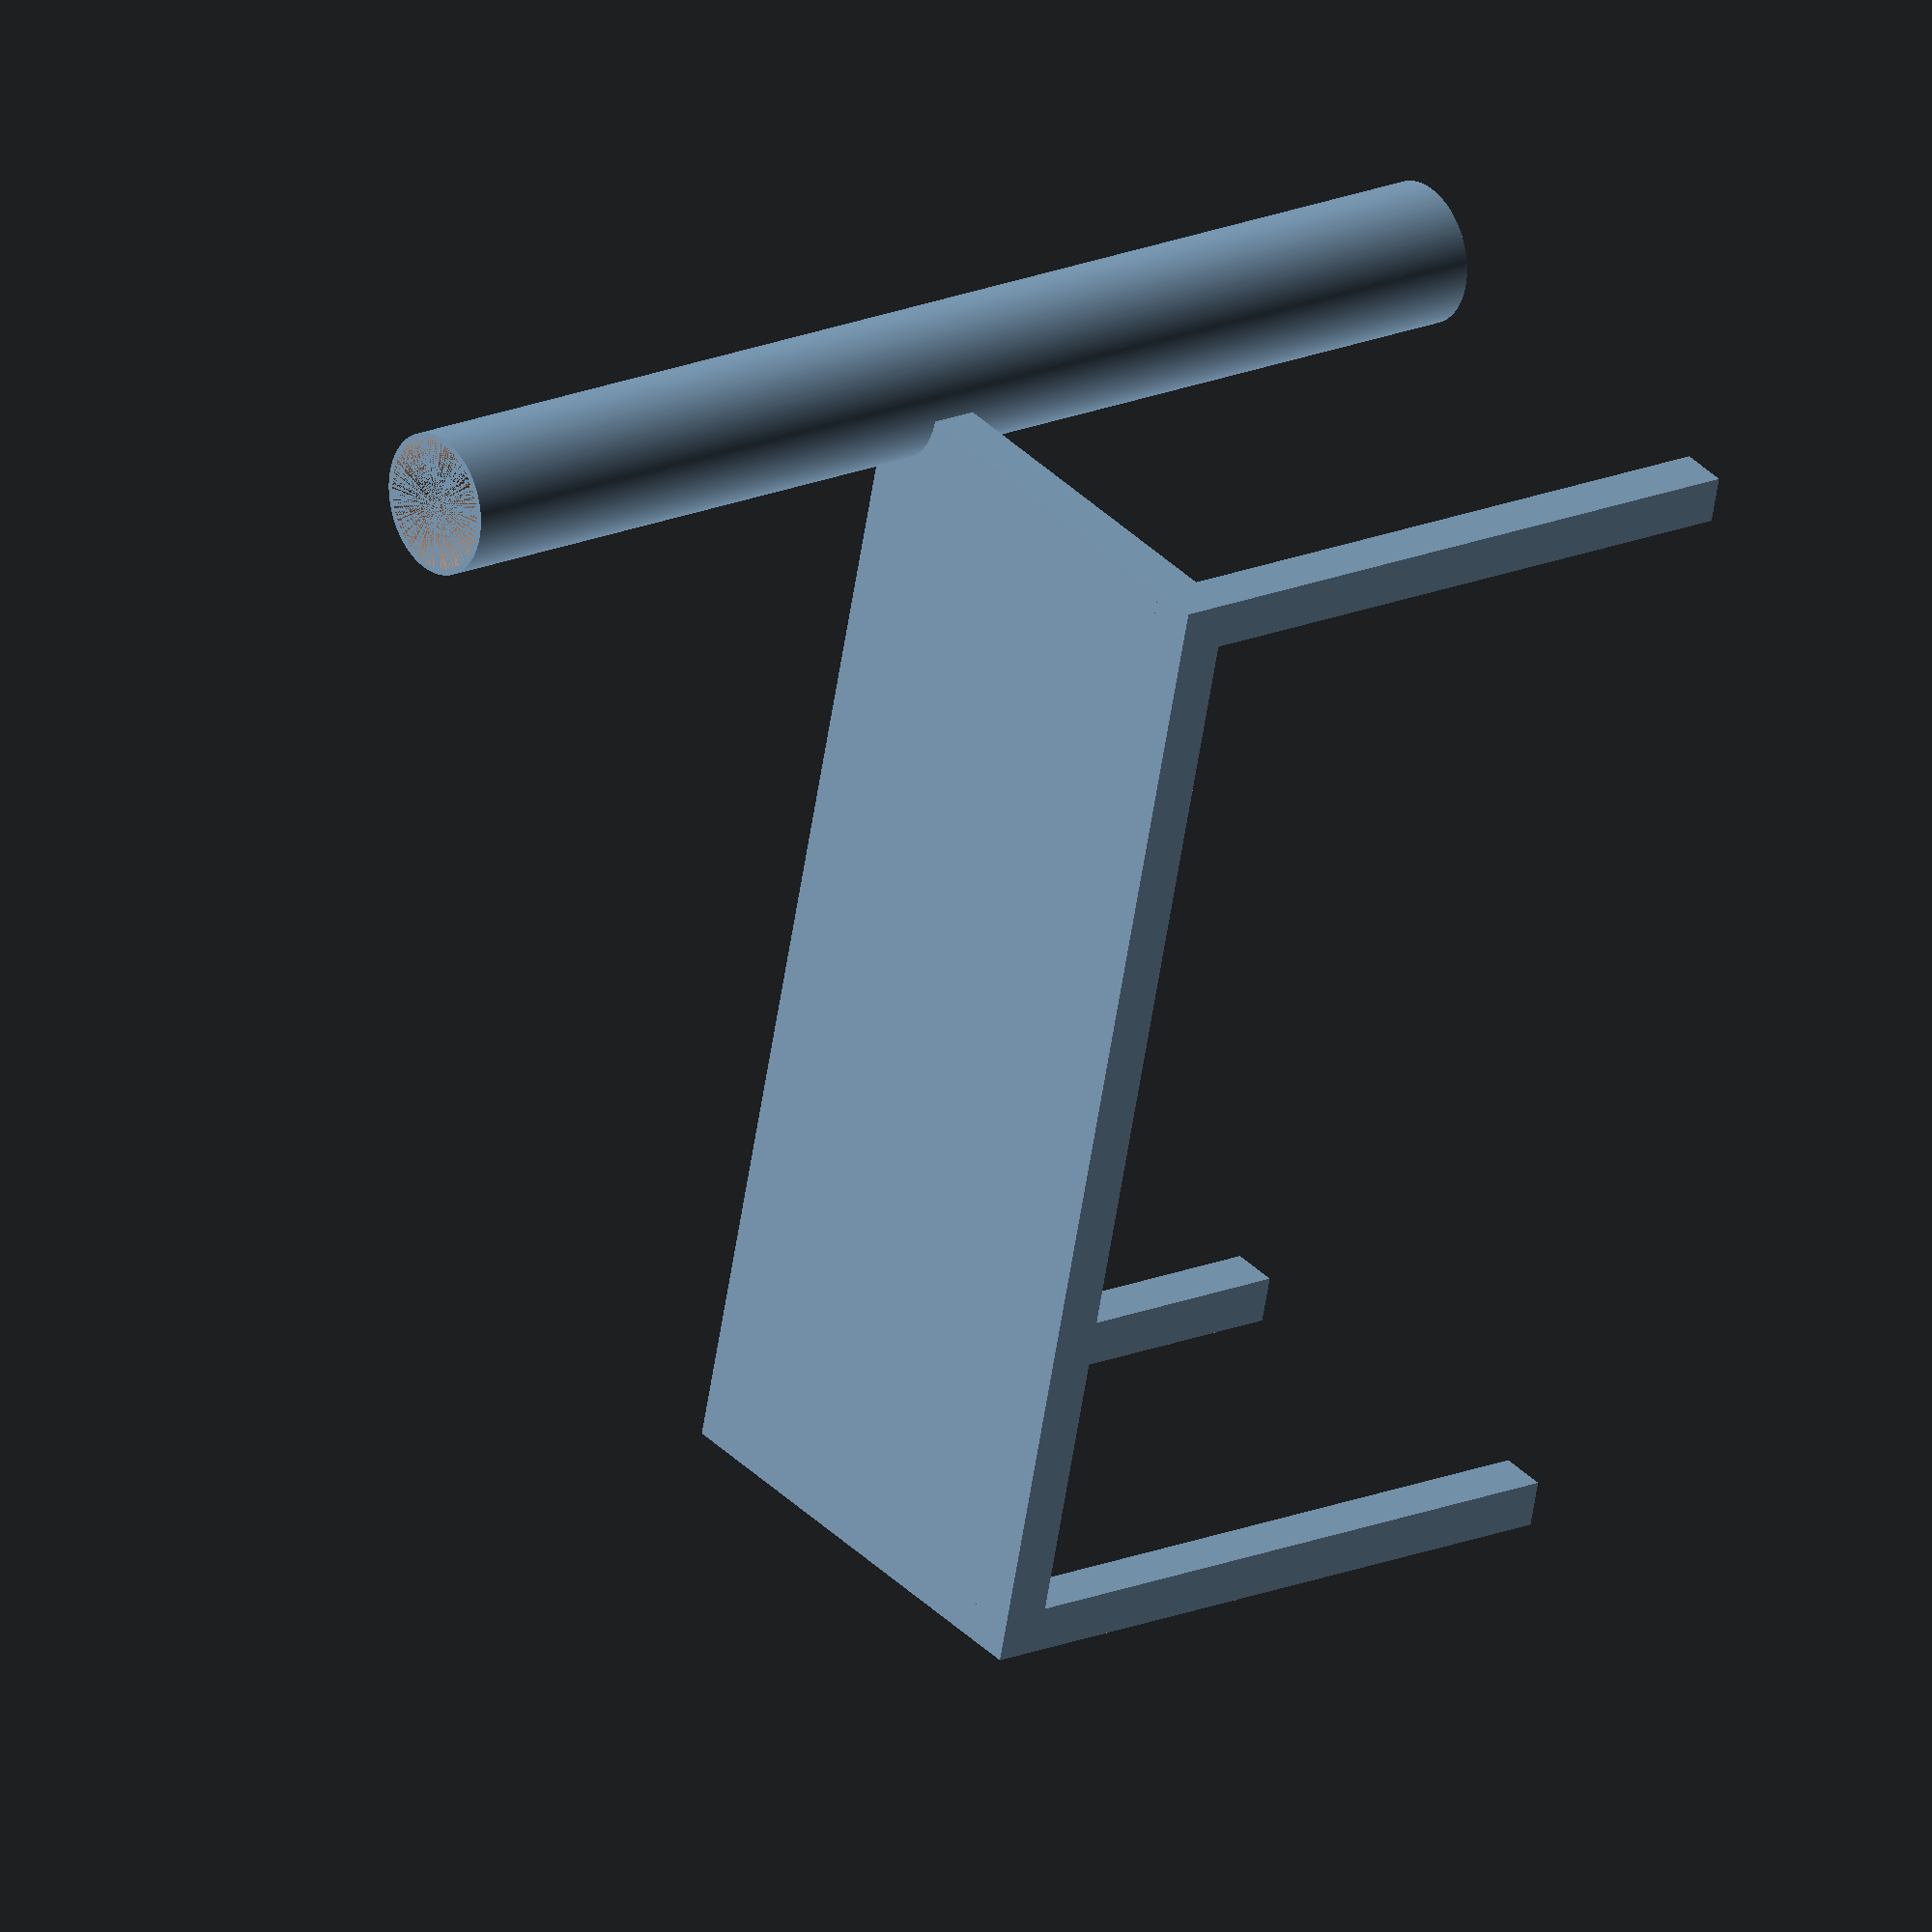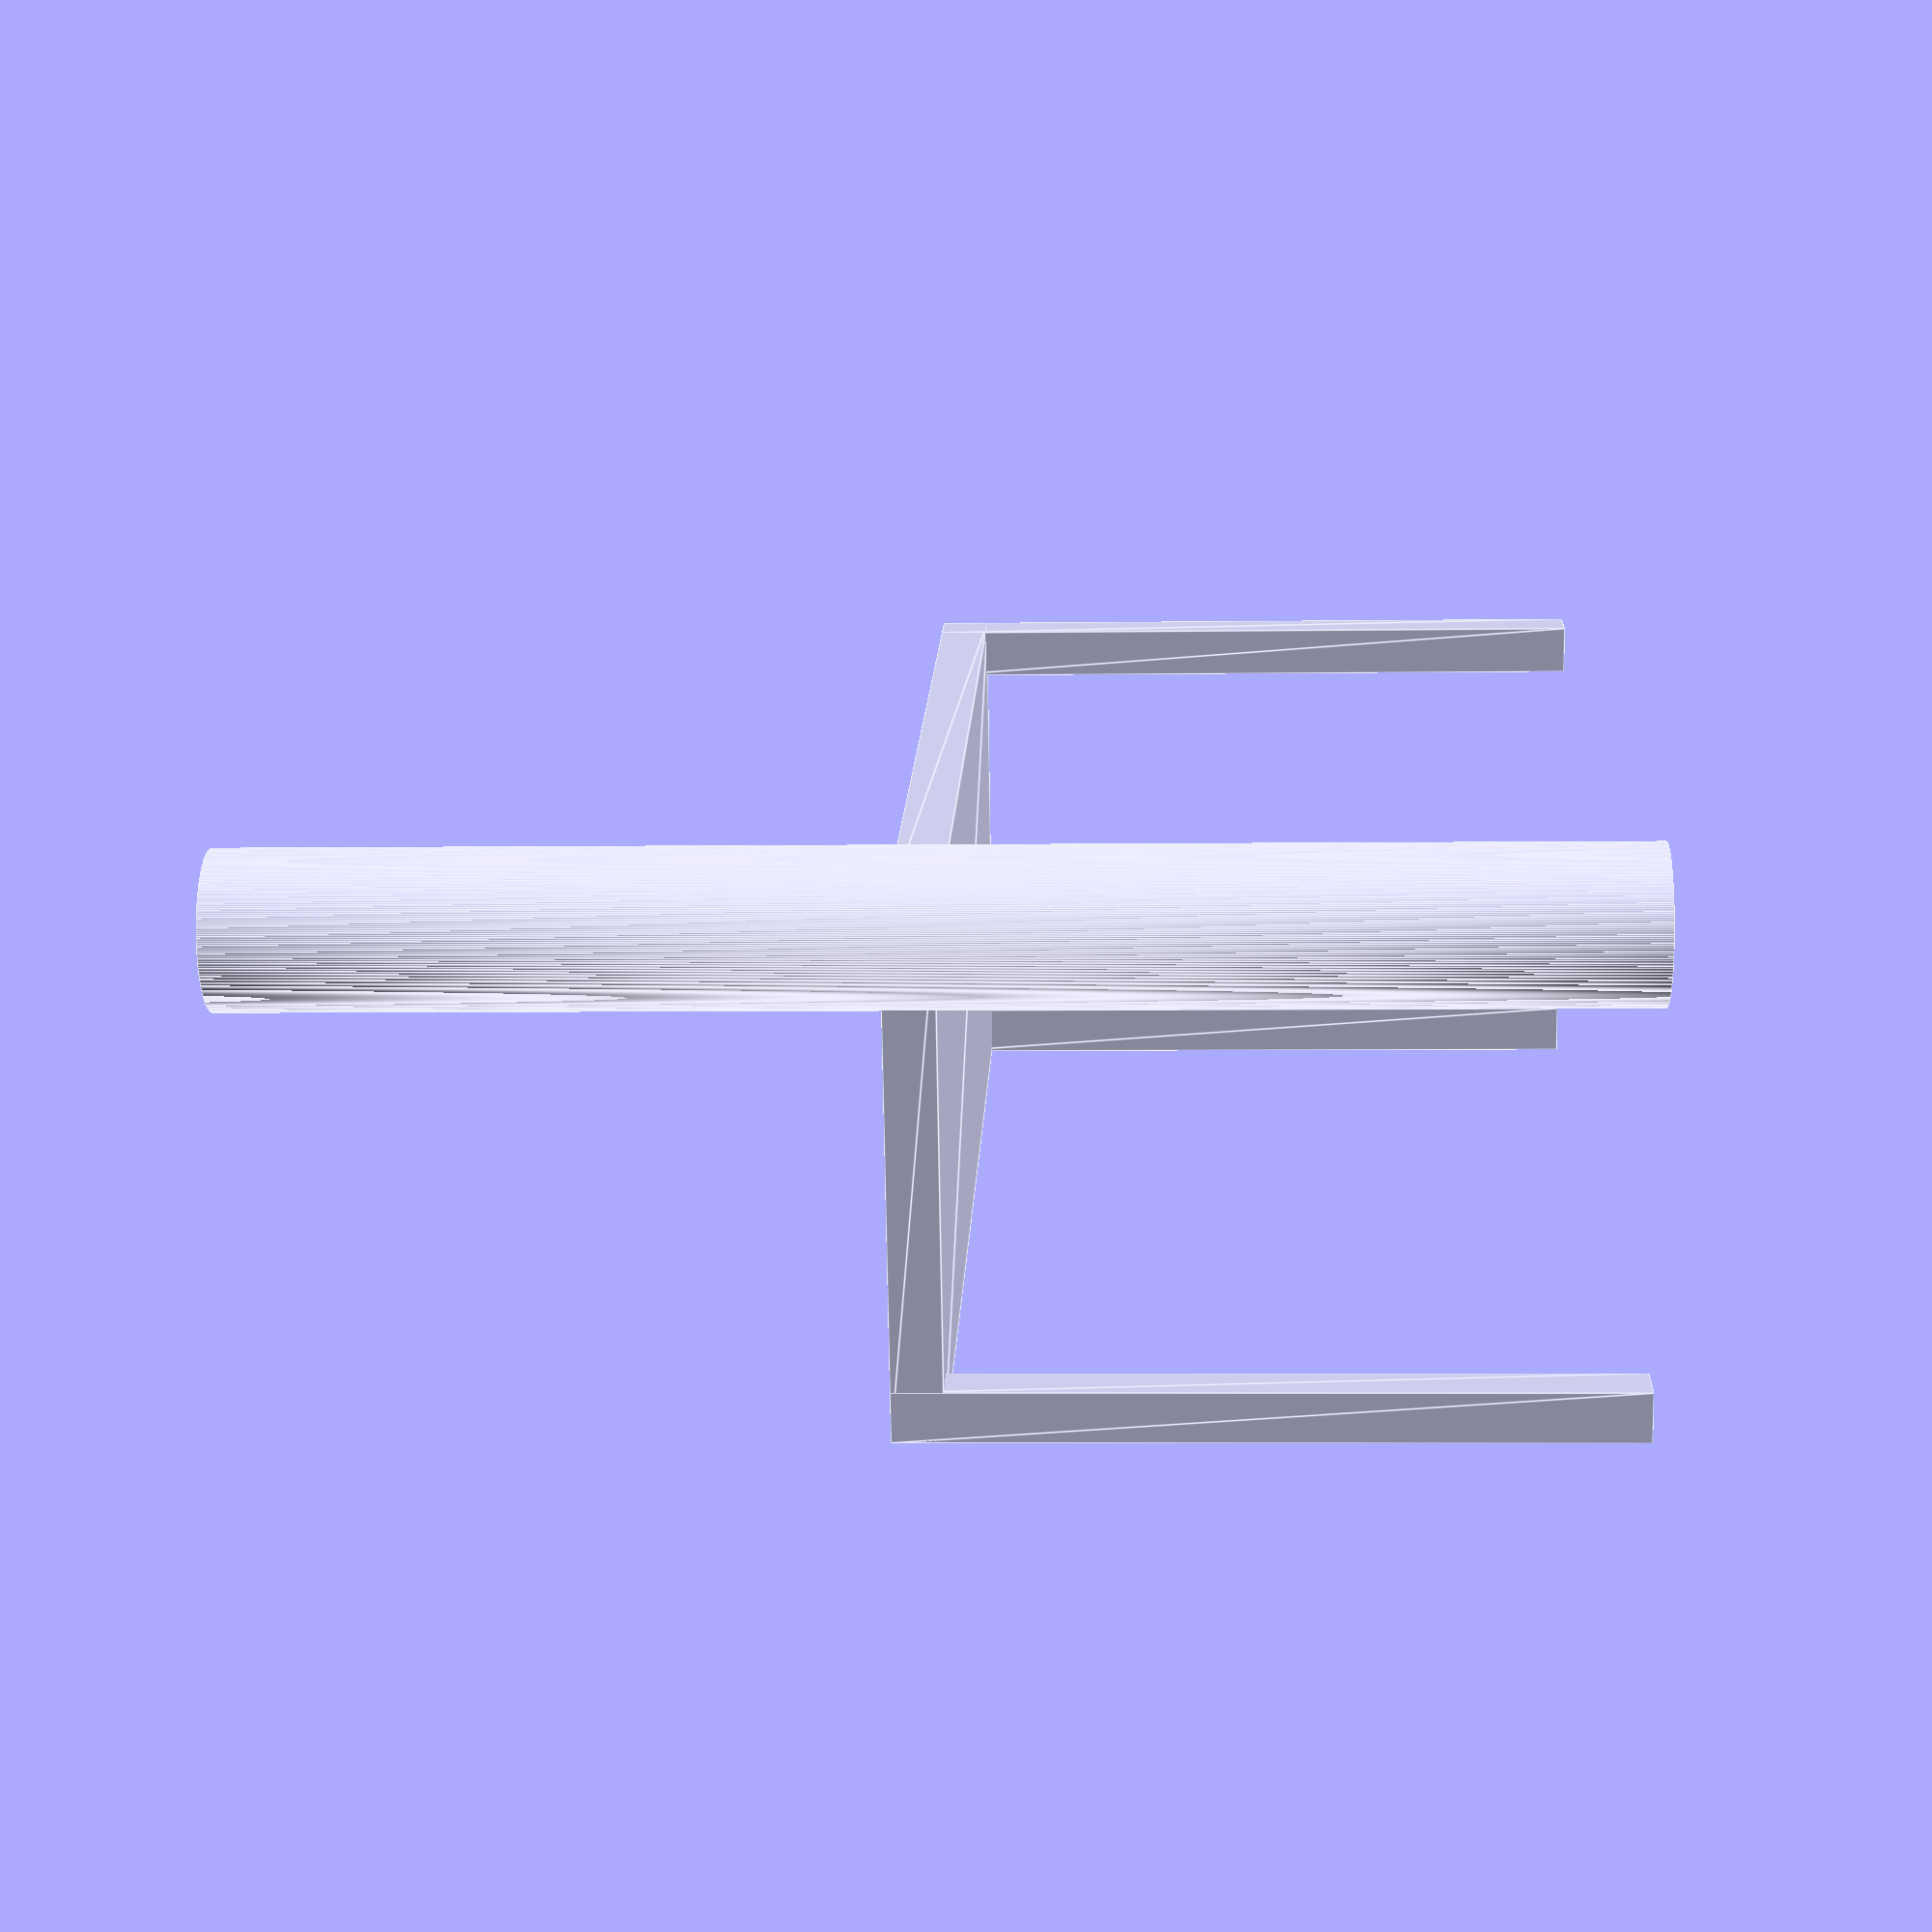
<openscad>
$fn = 300;

//size1 =[3,4];
//factor = .6;
//size2 =size1*factor;
//size3 =size2*factor;
//size4 =size3*factor;
//
//dist = 25.6;
//progresion = dist*factor;
//translate([dist,0,30])
//square(size1, center=true);
//
//translate([progresion*factor,0,9])
//square(size2, center=true);

//translate([dist*factor,0,0])
//square(size3, center=true);
//
//translate([dist*factor,0,0])
//square(size4, center=true);


//ejeX = 90;
//ejeY = 340;
//ejeZ = 500;
//angulos=[ejeX,ejeY,ejeZ];
//rotate(angulos)
//circle(10);
//
//translate([50,50,40])
//rotate(angulos)
//circle(50);


// Una mesa, o un intento de una con esto poquito que acabo de ver
// unidades en mm

// primero crear un rectagulo del tamaño y levantado


// medidas de la tabla
length = 2000;
width =800;
height = 80;

tableHeight= 1050;
translate([0,0,tableHeight])
linear_extrude(height)
square([length, width]);

// patas de la mesa
largo= 80;
ancho= 80;
alto=750;

// altura del suelo
altura= 1050;


desfase = 20;

difference (){
// Pata1
translate([0,0,0])
color("white")
linear_extrude(altura + height)
square([largo, ancho]);

translate([desfase,desfase,-1])
//color("red")
linear_extrude(altura + height + 2)
square([largo, ancho]);
}

// Pata2
translate([length - largo,0,0])
linear_extrude(altura + height)
square([largo, ancho]);

// Pata3
translate([0,width-largo,0])
linear_extrude(altura + height)
square(largo, ancho);

// Pata4
translate([length-largo,width-largo,0])
linear_extrude(altura + height)
square(largo, ancho);

// un tubo hecho con la diferencia de dos cilindros
difference (){
// cylinder1
cylinder(h=altura*2, r= 120, center= false);
cylinder(h=altura*2, r= 110);
}
</openscad>
<views>
elev=161.8 azim=284.2 roll=129.3 proj=o view=wireframe
elev=184.6 azim=21.3 roll=87.4 proj=p view=edges
</views>
